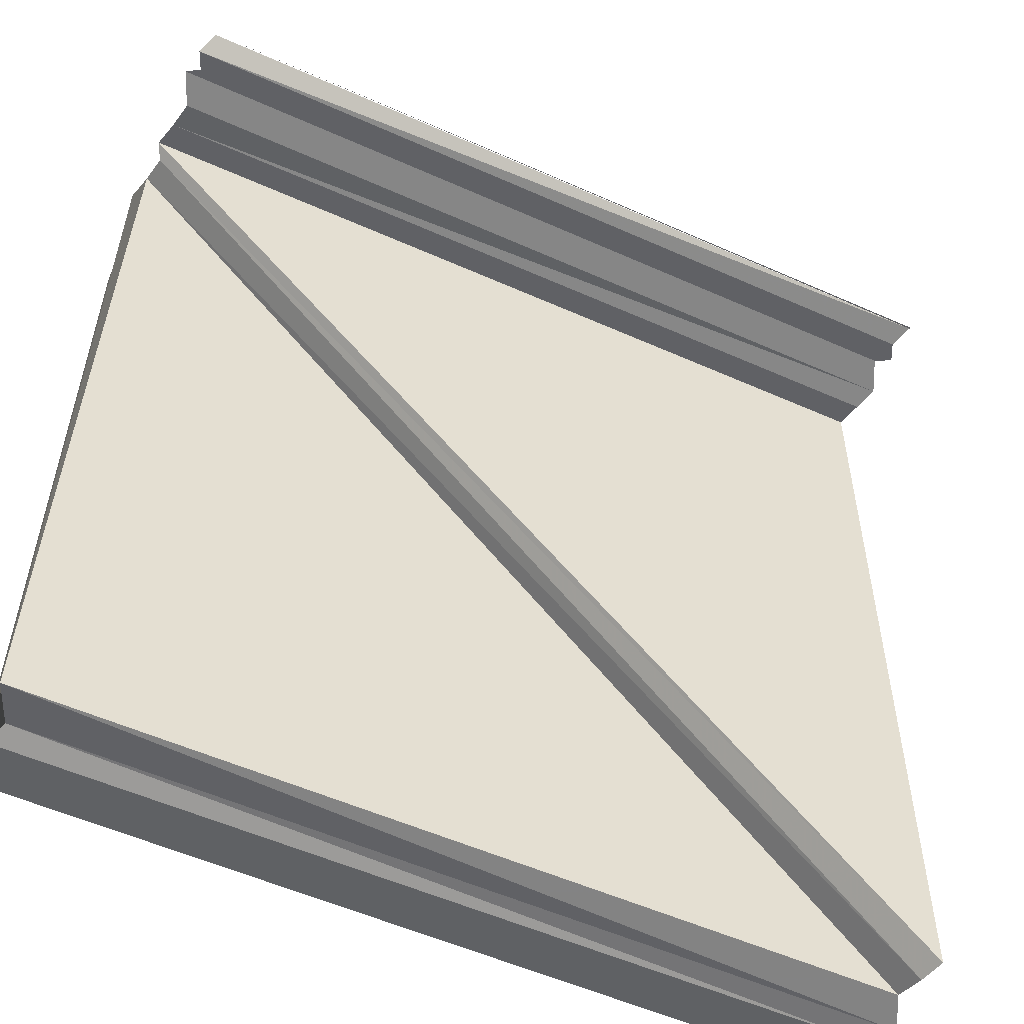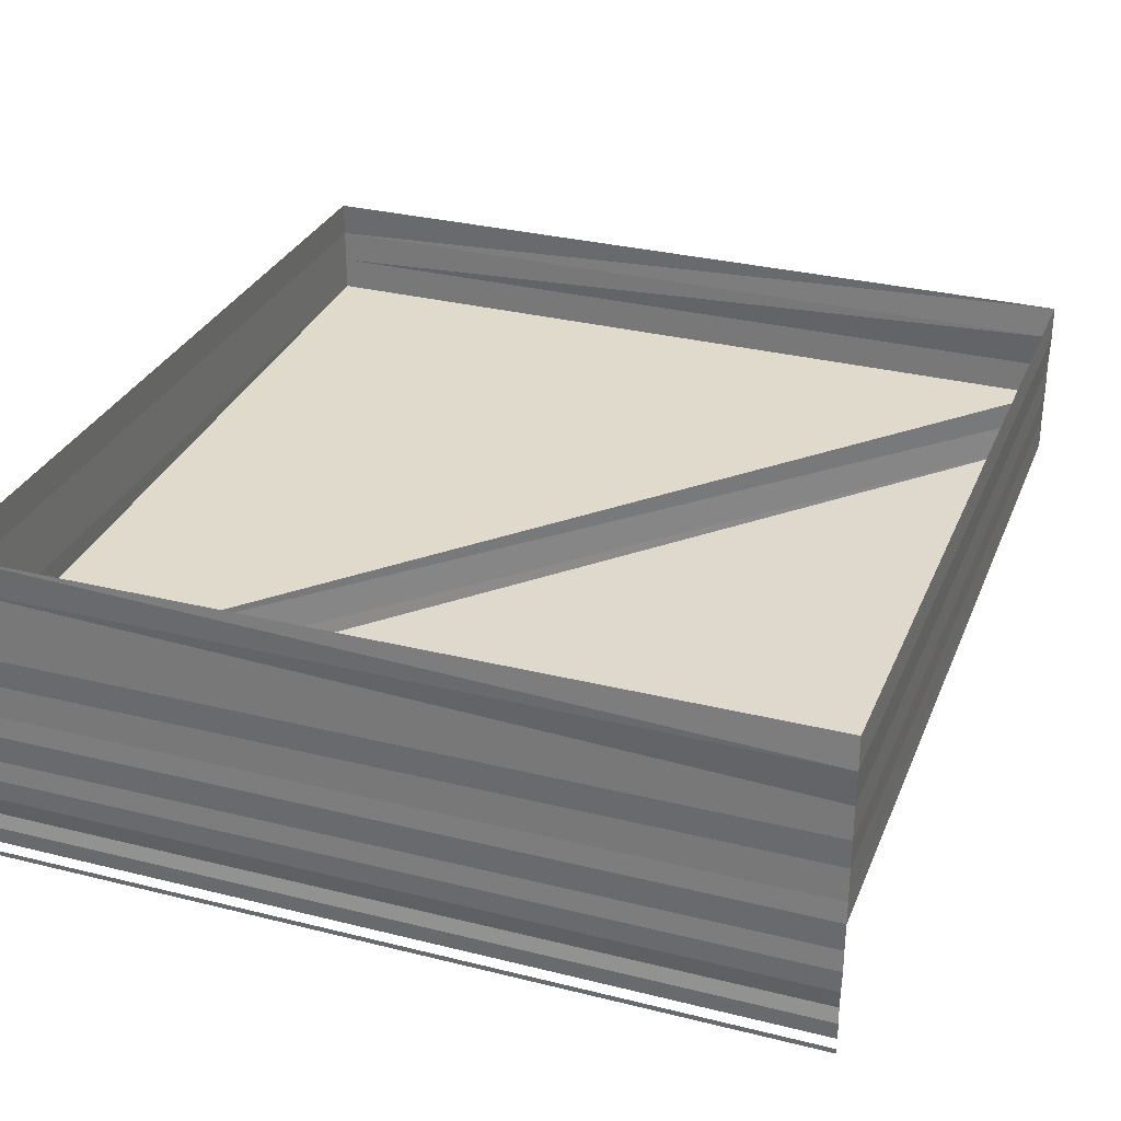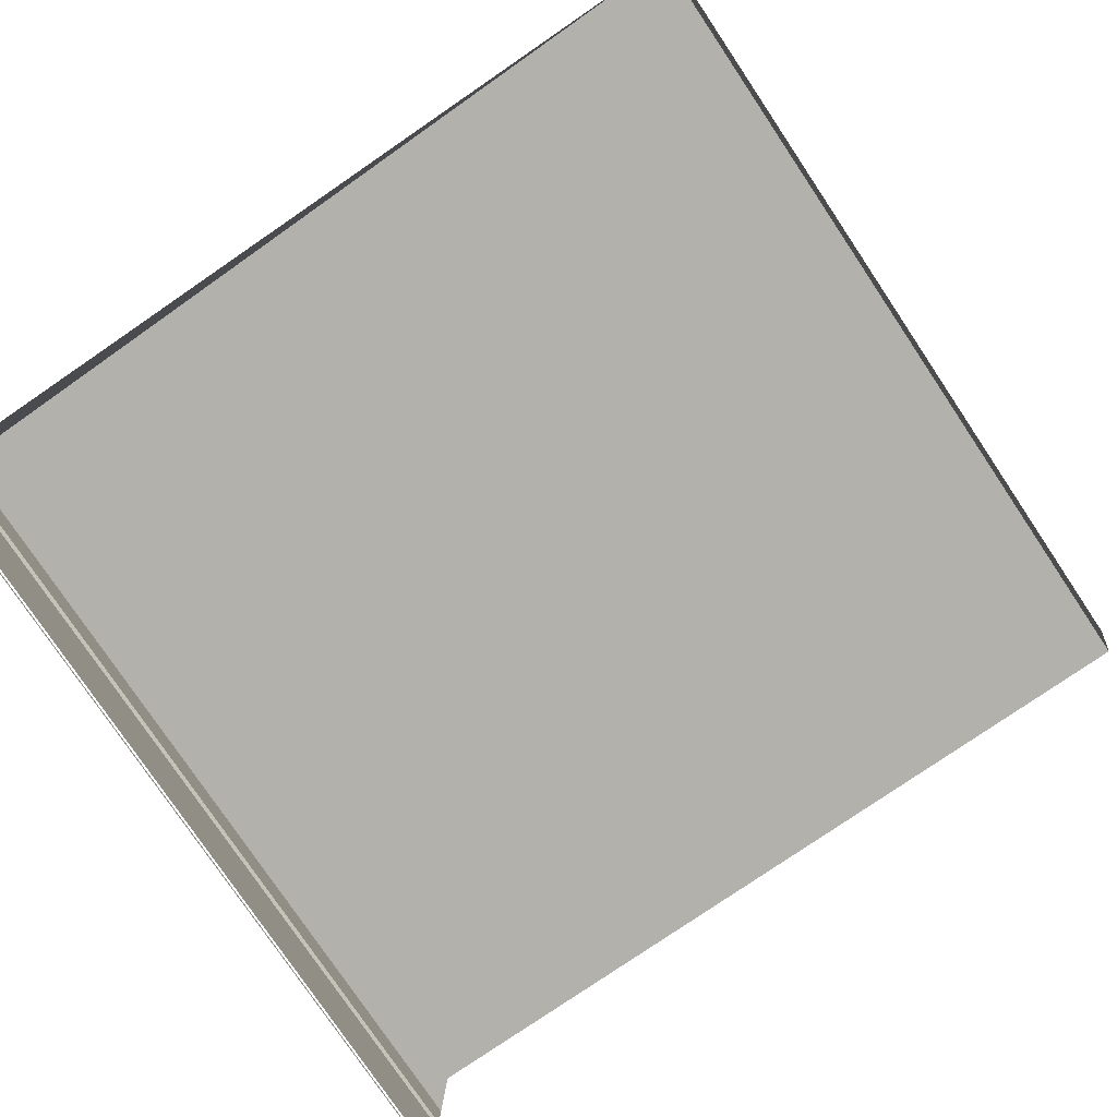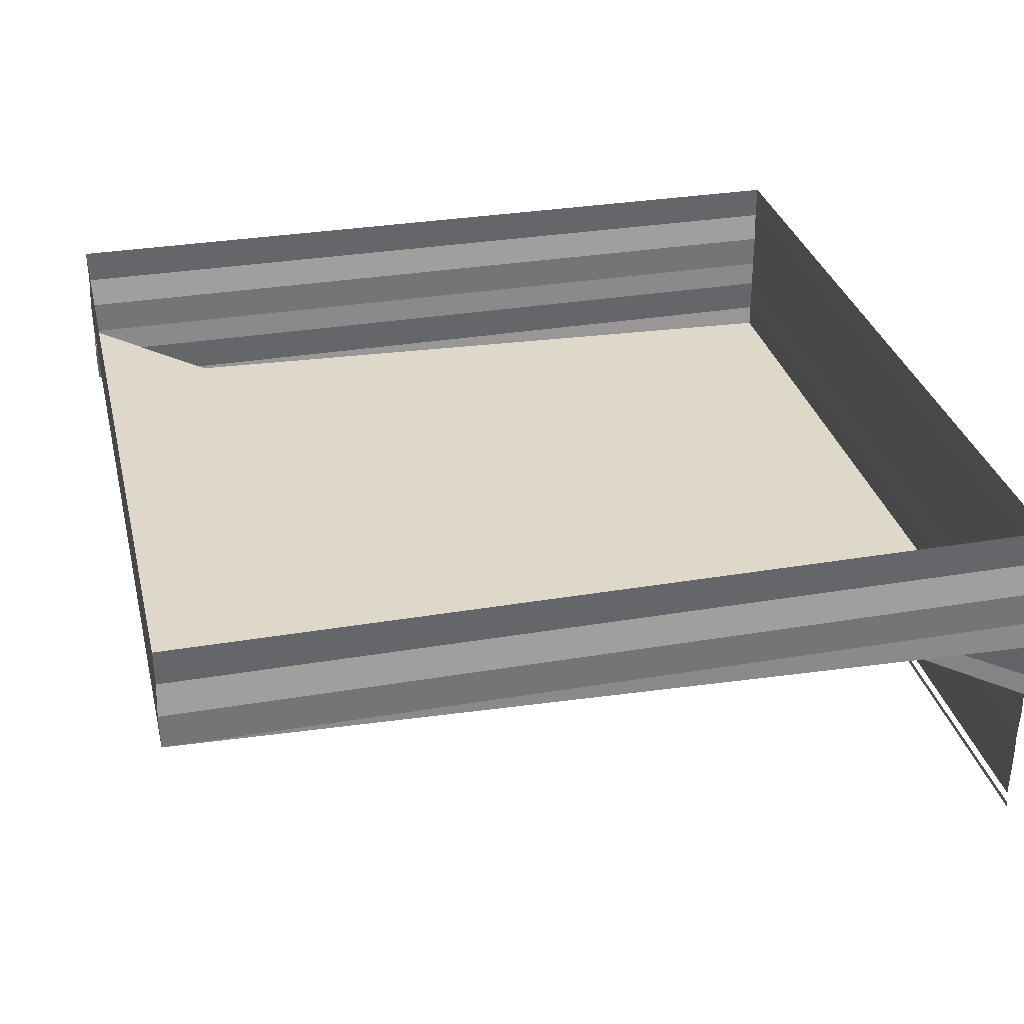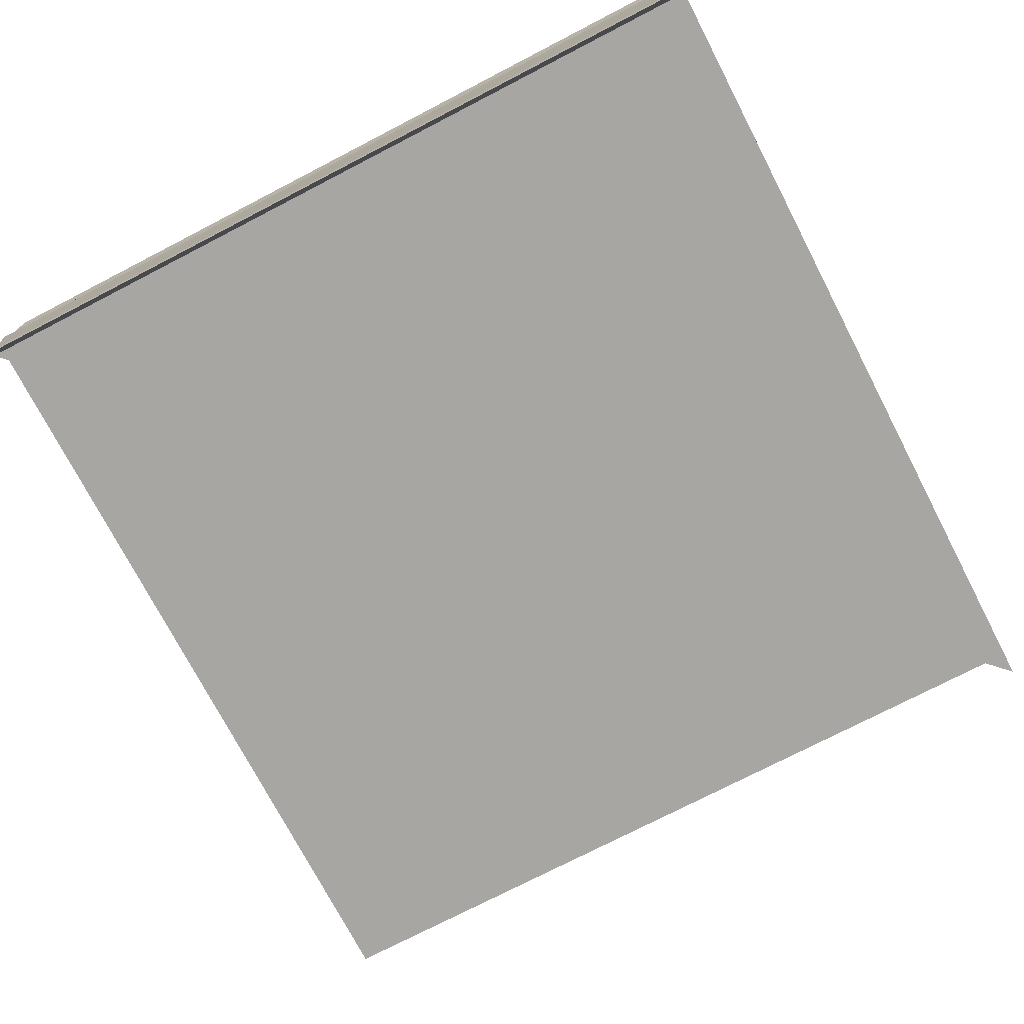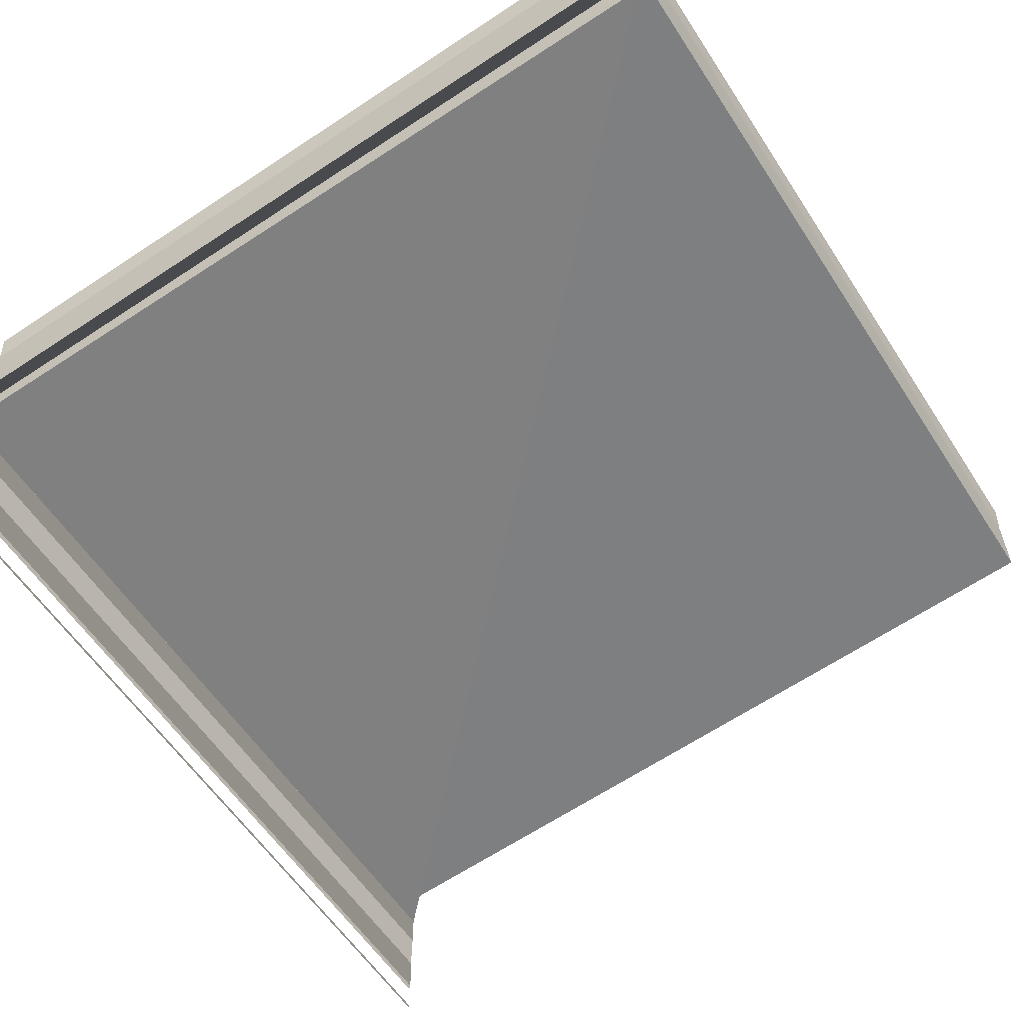
<metadata>
{"format":"obj","ext":"obj","renderer":"f3d","projection":"perspective","resolution":1024,"background":"white","views":[{"elev":-55.5,"azim":155.3,"up":"+Y"},{"elev":30.5,"azim":-160.5,"up":"+Z"},{"elev":-78.0,"azim":-55.8,"up":"+Z"},{"elev":31.1,"azim":76.5,"up":"+Z"},{"elev":-75.7,"azim":-152.5,"up":"+Z"},{"elev":-59.4,"azim":-56.4,"up":"+Z"}]}
</metadata>
<code>
o 11370
v 2230 1873 16.76
v 2230 1873 16.76
v 2230 1873 16.76
v 2230 1873 16.76
v 2230 1873 16.76
v 2230 1873 16.76
v 2230 1873 16.76
v 2230 1873 16.76
v 2230 1873 16.76
v 2230 1873 16.76
v 2230 1873 16.76
v 2230 1873 16.75
v 2230 1873 16.76
v 2230 1873 16.75
v 2230 1873 16.75
v 2230 1873 16.75
v 2230 1873 16.75
v 2230 1873 16.76
v 2230 1873 16.75
v 2230 1873 16.76
v 2230 1873 16.76
v 2230 1873 16.75
v 2230 1873 16.75
v 2230 1873 16.75
v 2230 1873 16.76
v 2230 1873 16.76
v 2230 1873 16.76
v 2230 1873 16.76
v 2230 1873 16.76
v 2230 1873 16.76
v 2230 1873 16.76
v 2230 1873 16.76
v 2230 1873 16.76
v 2230 1873 16.76
v 2230 1873 16.76
v 2230 1873 16.76
v 2230 1873 16.76
v 2230 1873 16.76
v 2230 1873 16.76
v 2230 1873 16.76
v 2230 1873 16.76
v 2230 1873 16.76
v 2230 1873 16.76
v 2230 1873 16.76
v 2230 1873 16.76
v 2230 1873 16.76
v 2230 1873 16.75
v 2230 1873 16.75
v 2230 1873 16.75
v 2230 1873 16.75
v 2230 1873 16.75
v 2230 1873 16.75
v 2230 1873 16.75
v 2230 1873 16.75
v 2230 1873 16.75
v 2230 1873 16.75
v 2230 1873 16.75
v 2230 1873 16.75
v 2230 1873 16.75
v 2230 1873 16.75
v 2230 1873 16.76
v 2230 1873 16.76
v 2230 1873 16.75
v 2230 1873 16.76
v 2230 1873 16.76
v 2230 1873 16.75
v 2230 1873 16.75
v 2230 1873 16.75
v 2230 1873 16.75
v 2230 1873 16.75
v 2230 1873 16.75
v 2230 1873 16.76
v 2230 1873 16.76
v 2230 1873 16.76
v 2230 1873 16.76
v 2230 1873 16.76
v 2230 1873 16.76
v 2230 1873 16.76
v 2230 1873 16.76
v 2230 1873 16.76
v 2230 1873 16.75
v 2230 1873 16.75
v 2230 1873 16.75
v 2230 1873 16.75
v 2230 1873 16.75
v 2230 1873 16.75
v 2230 1873 16.75
v 2230 1873 16.75
v 2230 1873 16.75
v 2230 1873 16.75
v 2230 1873 16.75
v 2230 1873 16.75
v 2230 1873 16.75
v 2230 1873 16.75
v 2230 1873 16.75
v 2230 1873 16.75
v 2230 1873 16.75
v 2230 1873 16.75
v 2230 1873 16.75
v 2230 1873 16.75
v 2230 1873 16.75
v 2230 1873 16.75
v 2230 1873 16.75
v 2230 1873 16.75
v 2230 1873 16.75
v 2230 1873 16.75
v 2230 1873 16.75
v 2230 1873 16.75
v 2230 1873 16.75
v 2230 1873 16.75
v 2230 1873 16.75
v 2230 1873 16.75
v 2230 1873 16.75
v 2230 1873 16.75
v 2230 1873 16.75
v 2230 1873 16.75
v 2230 1873 16.75
v 2230 1873 16.75
v 2230 1873 16.75
v 2230 1873 16.75
v 2230 1873 16.75
v 2230 1873 16.75
v 2230 1873 16.75
v 2230 1873 16.75
v 2230 1873 16.75
v 2230 1873 16.75
v 2230 1873 16.75
v 2230 1873 16.75
v 2230 1873 16.75
v 2230 1873 16.75
v 2230 1873 16.75
v 2230 1873 16.75
v 2230 1873 16.75
v 2230 1873 16.75
v 2230 1873 16.75
v 2230 1873 16.75
v 2230 1873 16.75
v 2230 1873 16.75
v 2230 1873 16.75
v 2230 1873 16.75
v 2230 1873 16.75
f 1 2 3
f 3 4 5
f 4 6 7
f 5 8 9
f 8 7 10
f 9 11 12
f 11 10 13
f 12 14 15
f 15 16 17
f 18 13 19
f 20 21 19
f 22 21 23
f 16 23 24
f 25 26 18
f 26 27 28
f 29 30 27
f 31 29 25
f 32 33 31
f 34 28 35
f 36 37 34
f 37 38 39
f 40 41 38
f 42 40 36
f 43 44 42
f 45 39 46
f 45 46 47
f 48 47 49
f 50 49 51
f 52 53 51
f 52 54 55
f 55 56 57
f 58 59 50
f 60 61 59
f 59 62 63
f 64 65 62
f 66 63 67
f 17 67 68
f 69 24 68
f 70 71 69
f 72 73 65
f 74 75 73
f 76 72 77
f 78 74 76
f 79 80 78
f 81 82 83
f 83 84 85
f 86 87 88
f 88 89 90
f 91 92 93
f 93 94 95
f 96 97 98
f 98 99 100
f 101 102 103
f 103 104 105
f 106 107 108
f 108 109 110
f 111 112 113
f 113 114 115
f 116 117 118
f 118 119 120
f 121 122 123
f 123 124 125
f 126 127 128
f 129 127 128
f 130 127 131
f 132 133 128
f 134 135 136
f 137 135 136
f 138 135 139
f 140 141 136

</code>
